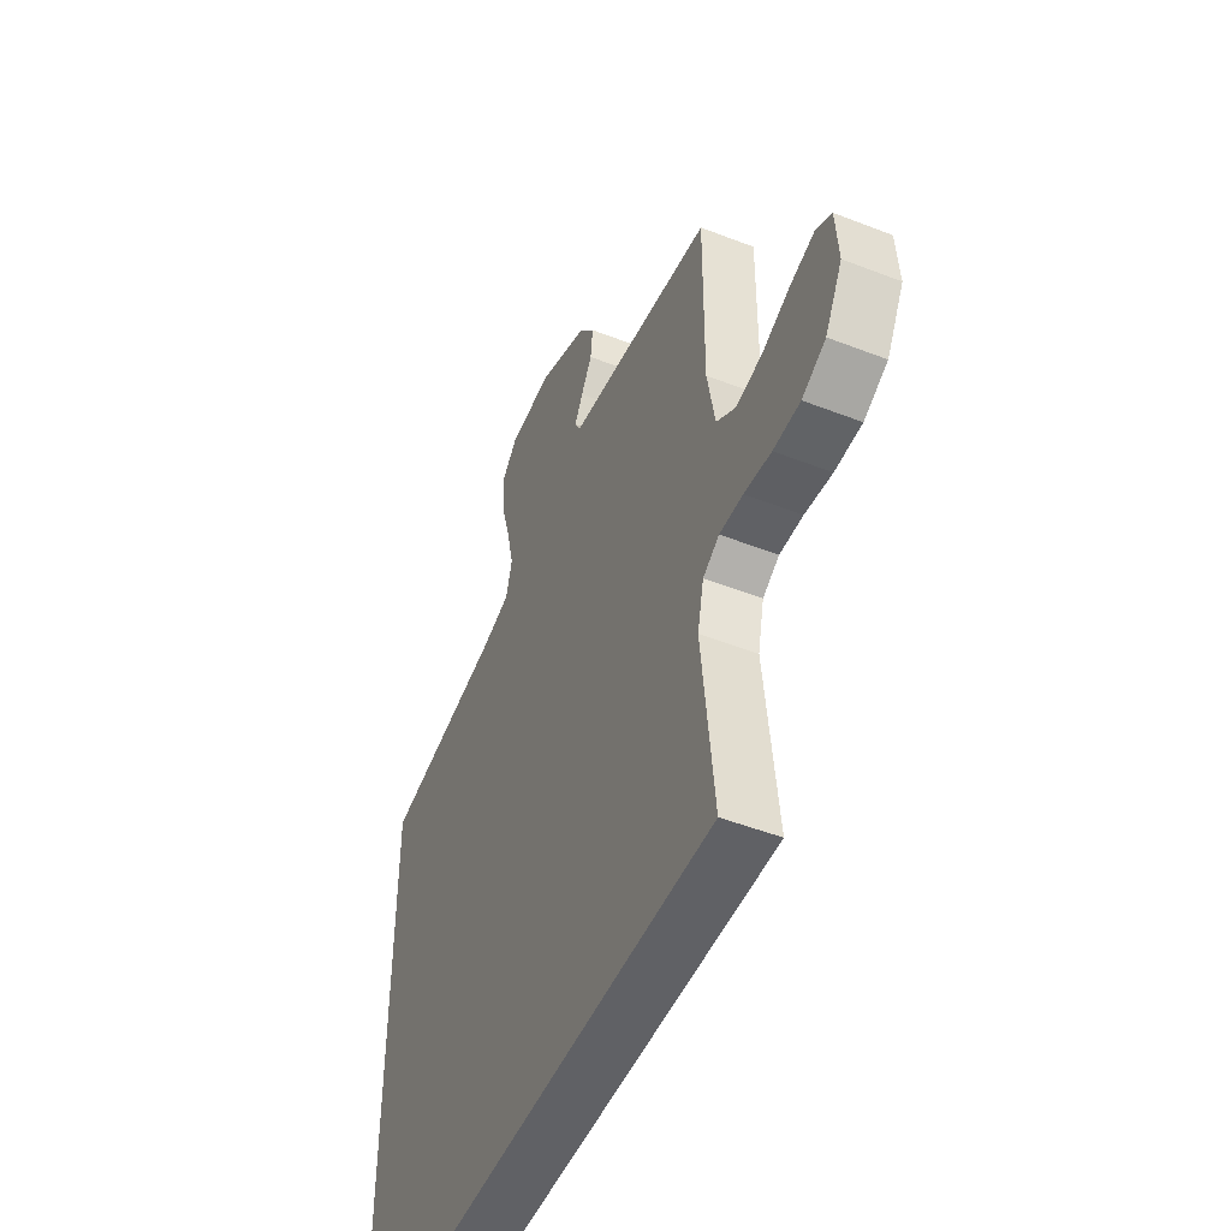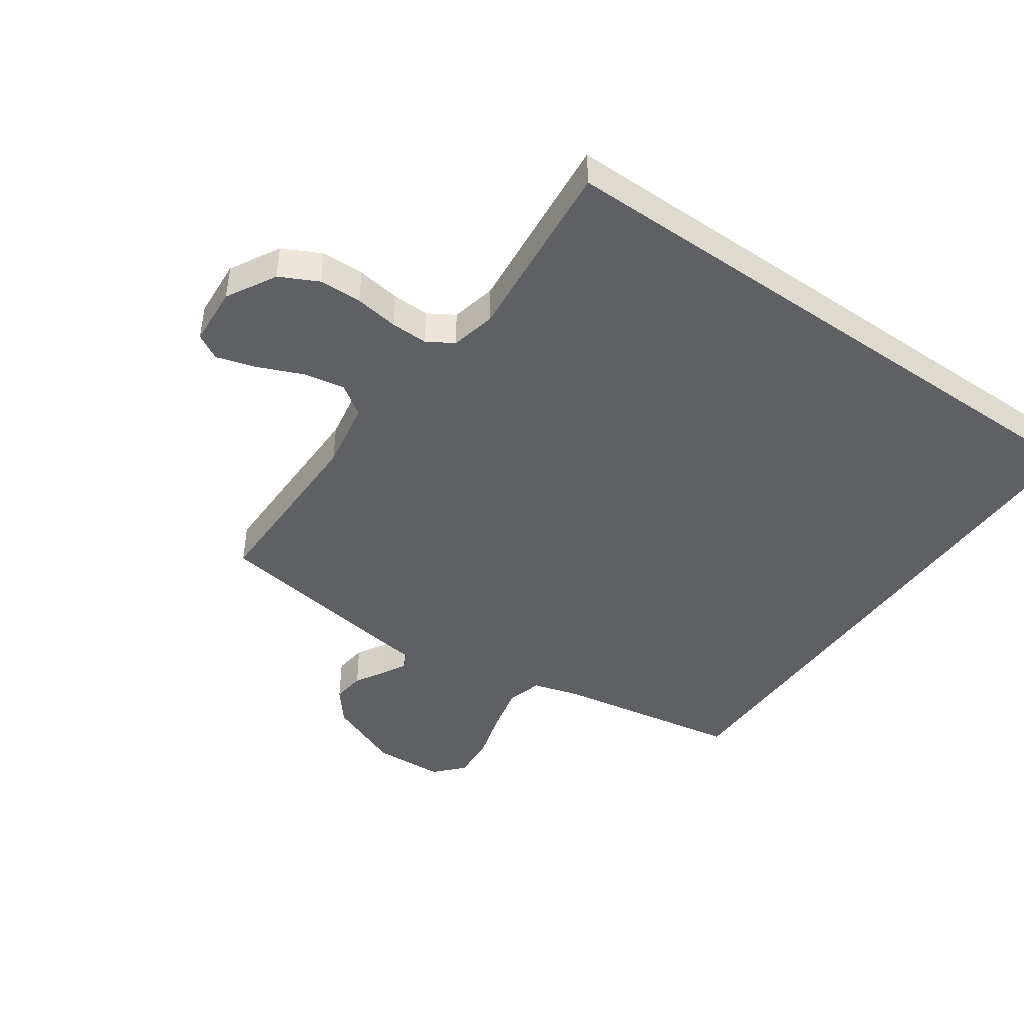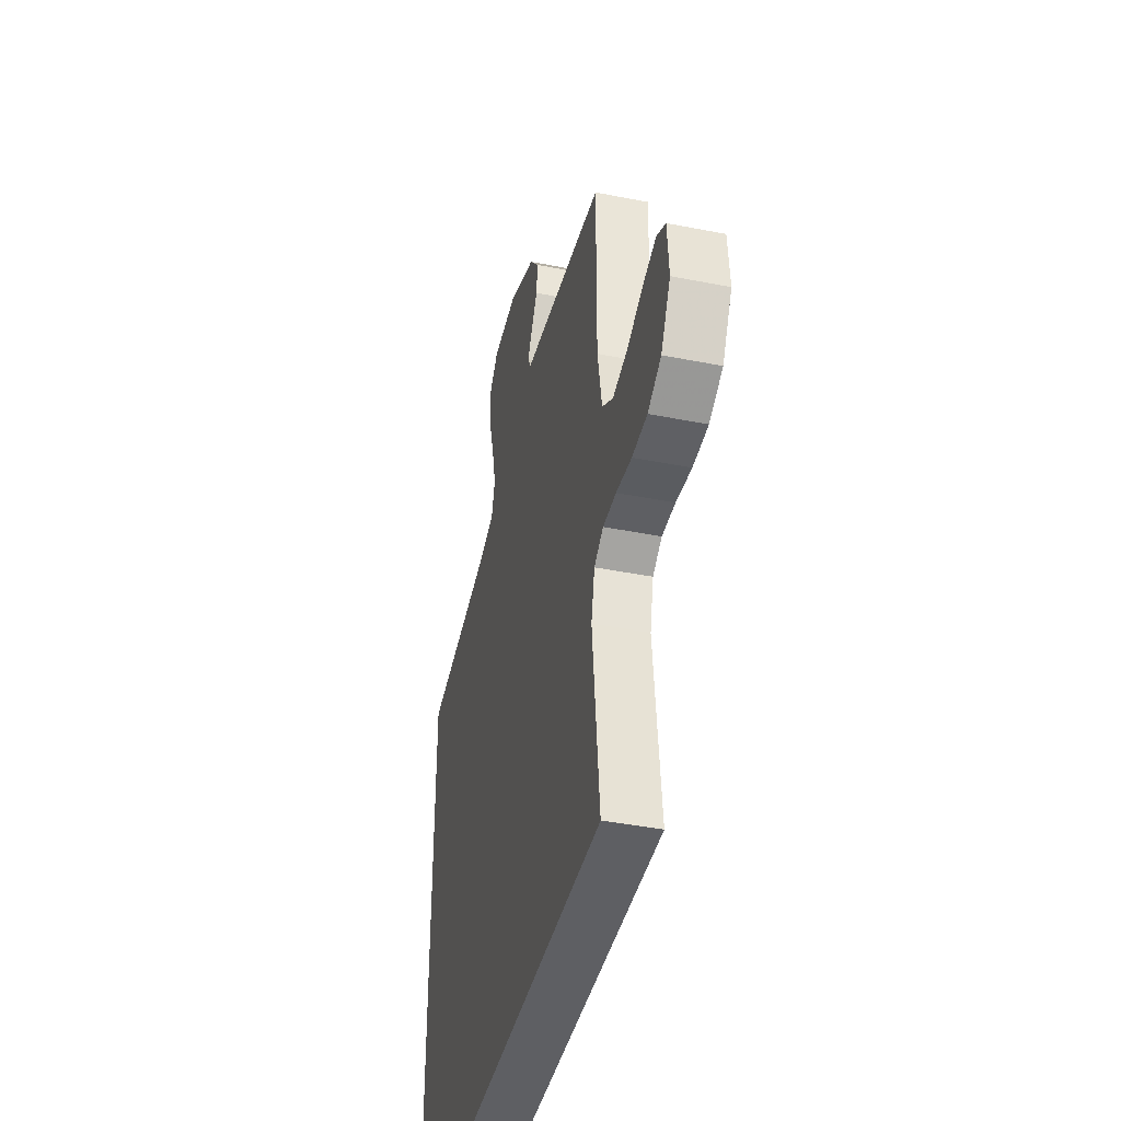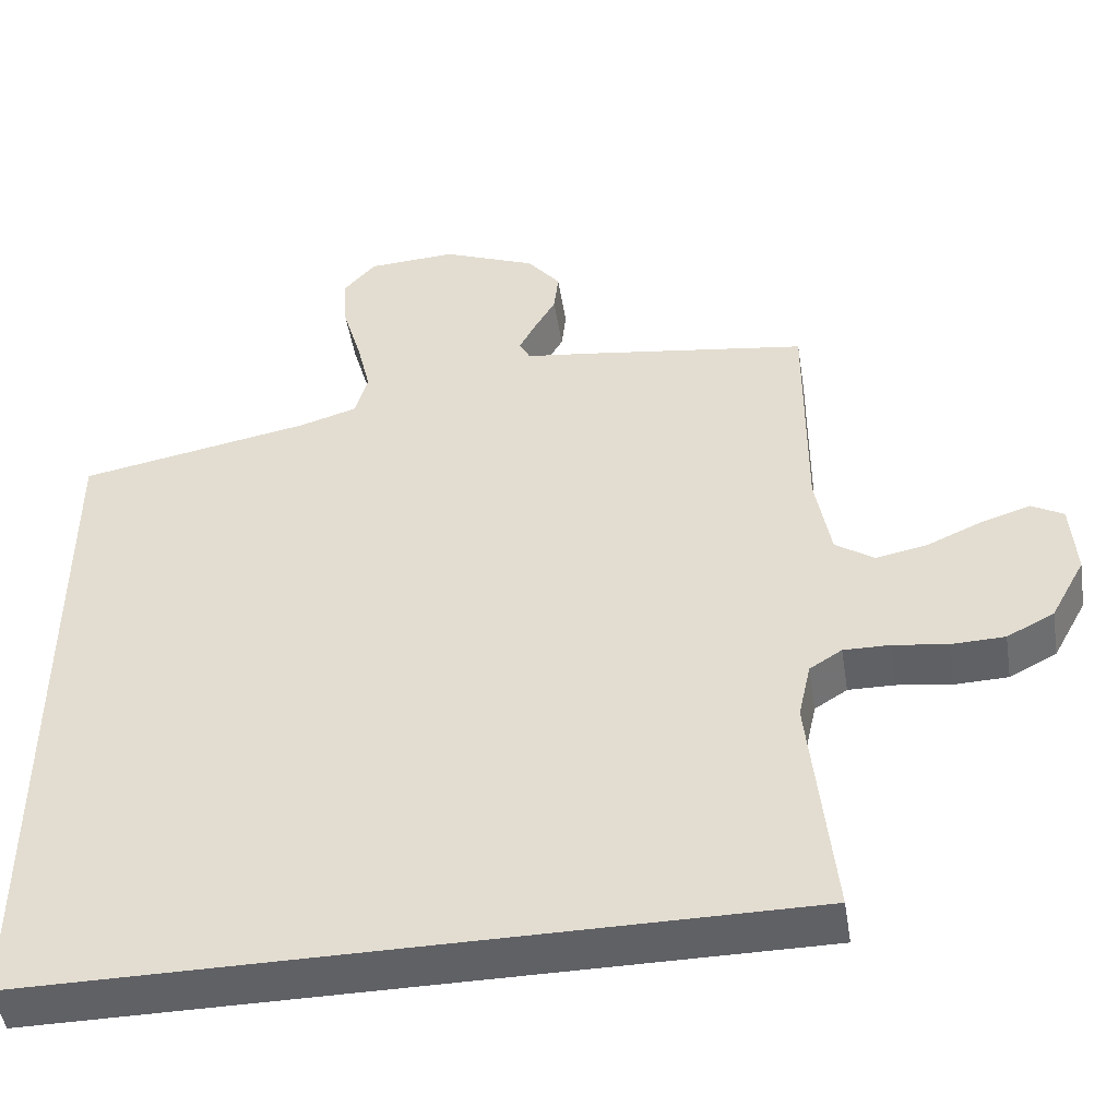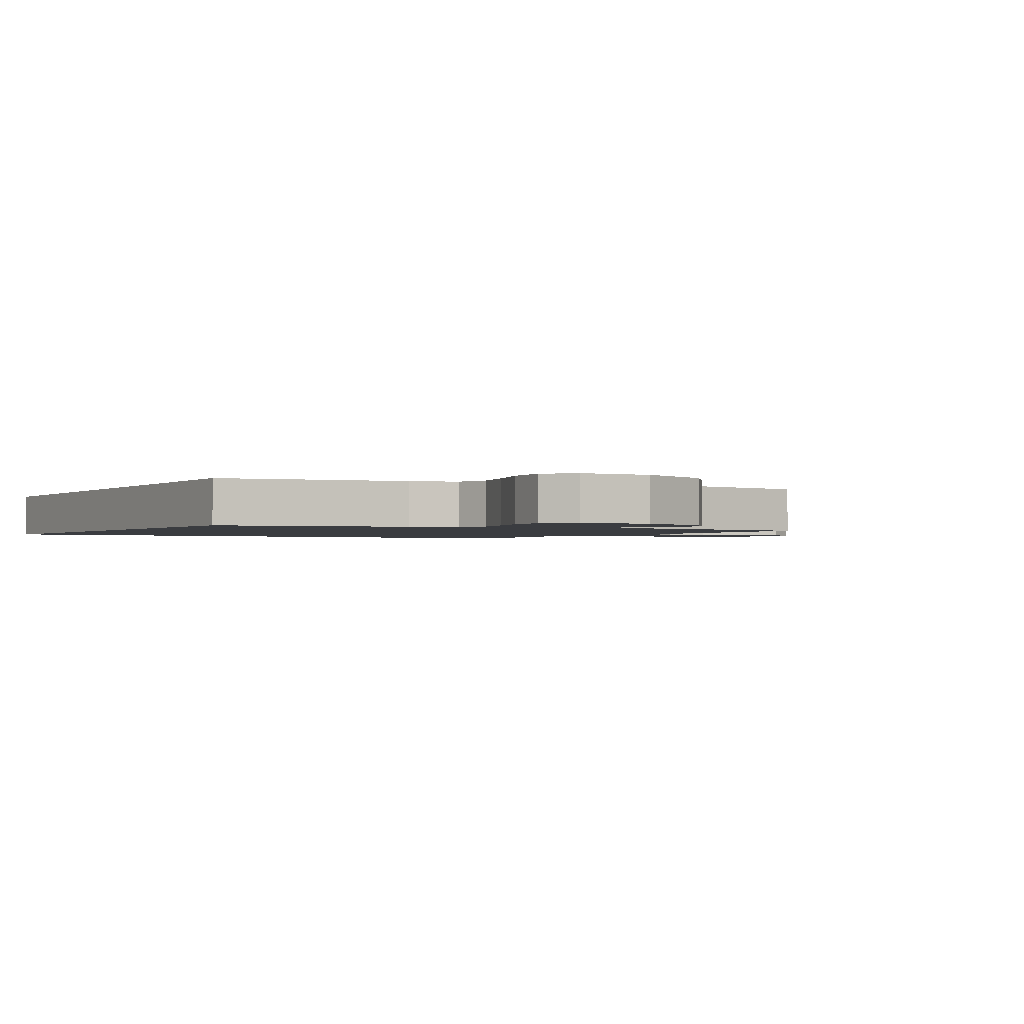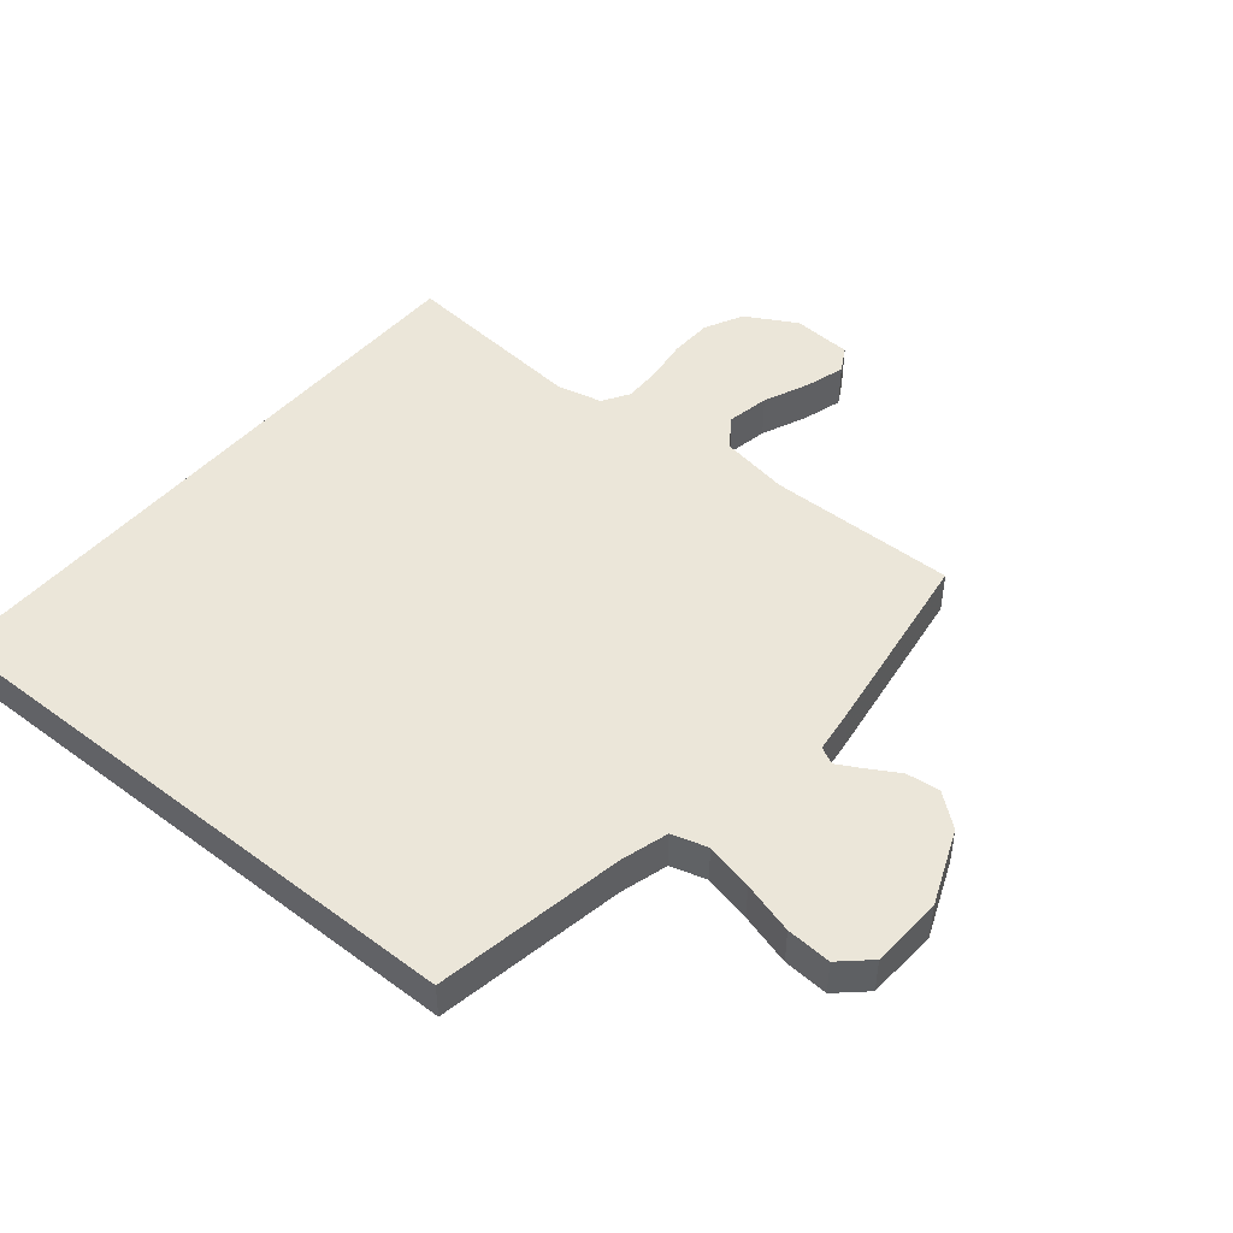
<metadata>
{"format":"obj","ext":"obj","renderer":"f3d","projection":"perspective","resolution":1024,"background":"white","views":[{"elev":-49.2,"azim":66.6,"up":"+Z"},{"elev":-44.7,"azim":144.8,"up":"+Y"},{"elev":-41.7,"azim":76.5,"up":"+Z"},{"elev":-47.5,"azim":9.1,"up":"+Z"},{"elev":-1.6,"azim":-30.4,"up":"+Y"},{"elev":47.0,"azim":-50.6,"up":"+Y"}]}
</metadata>
<code>
v -0.5 0.07 -0.5
v -0.5 0.07 0.409
v -0.2 0.07 0.463
v -0.125 0.07 0.485
v -0.109 0.07 0.542
v -0.127 0.07 0.618
v -0.151 0.07 0.7
v -0.156 0.07 0.771
v -0.114 0.07 0.817
v 0 0.07 0.823
v 0.121 0.07 0.774
v 0.164 0.07 0.721
v 0.158 0.07 0.668
v 0.13 0.07 0.62
v 0.109 0.07 0.581
v 0.123 0.07 0.554
v 0.2 0.07 0.544
v 0.5 0.07 0.5
v 0.499 0.07 0.2
v 0.519 0.07 0.089
v 0.569 0.07 0.055
v 0.636 0.07 0.068
v 0.708 0.07 0.099
v 0.771 0.07 0.118
v 0.812 0.07 0.095
v 0.819 0.07 0
v 0.775 0.07 -0.08
v 0.714 0.07 -0.111
v 0.645 0.07 -0.113
v 0.575 0.07 -0.103
v 0.515 0.07 -0.102
v 0.473 0.07 -0.128
v 0.457 0.07 -0.2
v 0.488 0.07 -0.5
v -0.5 0 -0.5
v -0.5 0 0.409
v -0.2 0 0.463
v -0.125 0 0.485
v -0.109 0 0.542
v -0.127 0 0.618
v -0.151 0 0.7
v -0.156 0 0.771
v -0.114 0 0.817
v 0 0 0.823
v 0.121 0 0.774
v 0.164 0 0.721
v 0.158 0 0.668
v 0.13 0 0.62
v 0.109 0 0.581
v 0.123 0 0.554
v 0.2 0 0.544
v 0.5 0 0.5
v 0.499 0 0.2
v 0.519 0 0.089
v 0.569 0 0.055
v 0.636 0 0.068
v 0.708 0 0.099
v 0.771 0 0.118
v 0.812 0 0.095
v 0.819 0 0
v 0.775 0 -0.08
v 0.714 0 -0.111
v 0.645 0 -0.113
v 0.575 0 -0.103
v 0.515 0 -0.102
v 0.473 0 -0.128
v 0.457 0 -0.2
v 0.488 0 -0.5
f 1 2 3
f 34 1 3
f 33 34 3
f 32 33 3 4
f 31 32 4 5
f 30 31 5 6
f 28 29 30
f 27 28 30
f 26 27 30
f 25 26 30
f 24 25 30
f 23 24 30
f 22 23 30
f 21 22 30
f 20 21 30
f 7 8 9
f 6 7 9
f 30 6 9
f 20 30 9
f 16 17 18 19
f 16 19 20
f 12 13 14
f 11 12 14
f 10 11 14
f 9 10 14
f 9 14 15
f 16 20 9
f 9 15 16
f 37 36 35
f 37 35 68
f 37 68 67
f 38 37 67 66
f 39 38 66 65
f 40 39 65 64
f 64 63 62
f 64 62 61
f 64 61 60
f 64 60 59
f 64 59 58
f 64 58 57
f 64 57 56
f 64 56 55
f 64 55 54
f 43 42 41
f 43 41 40
f 43 40 64
f 43 64 54
f 53 52 51 50
f 54 53 50
f 48 47 46
f 48 46 45
f 48 45 44
f 48 44 43
f 49 48 43
f 43 54 50
f 50 49 43
f 1 35 36 2
f 2 36 37 3
f 3 37 38 4
f 4 38 39 5
f 5 39 40 6
f 6 40 41 7
f 7 41 42 8
f 8 42 43 9
f 9 43 44 10
f 10 44 45 11
f 11 45 46 12
f 12 46 47 13
f 13 47 48 14
f 14 48 49 15
f 15 49 50 16
f 16 50 51 17
f 17 51 52 18
f 18 52 53 19
f 19 53 54 20
f 20 54 55 21
f 21 55 56 22
f 22 56 57 23
f 23 57 58 24
f 24 58 59 25
f 25 59 60 26
f 26 60 61 27
f 27 61 62 28
f 28 62 63 29
f 29 63 64 30
f 30 64 65 31
f 31 65 66 32
f 32 66 67 33
f 33 67 68 34
f 34 68 35 1

</code>
